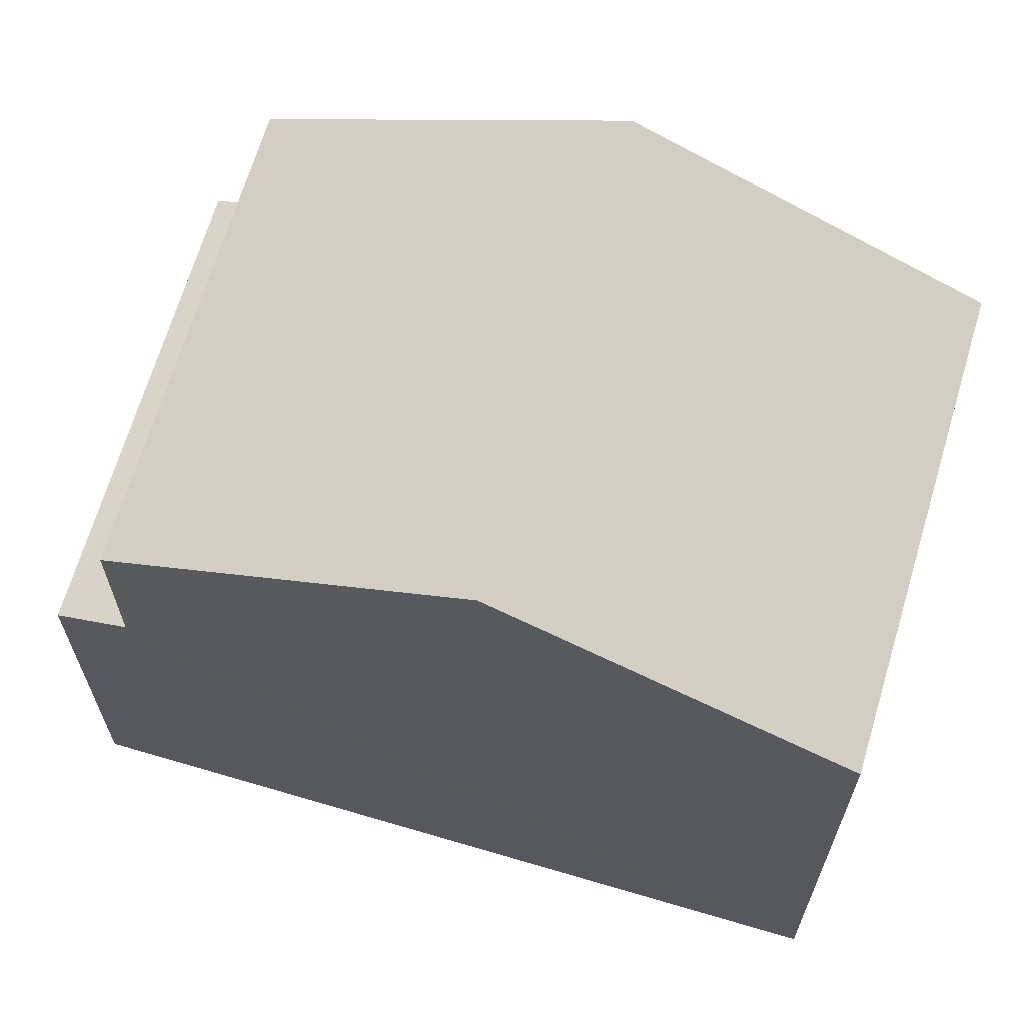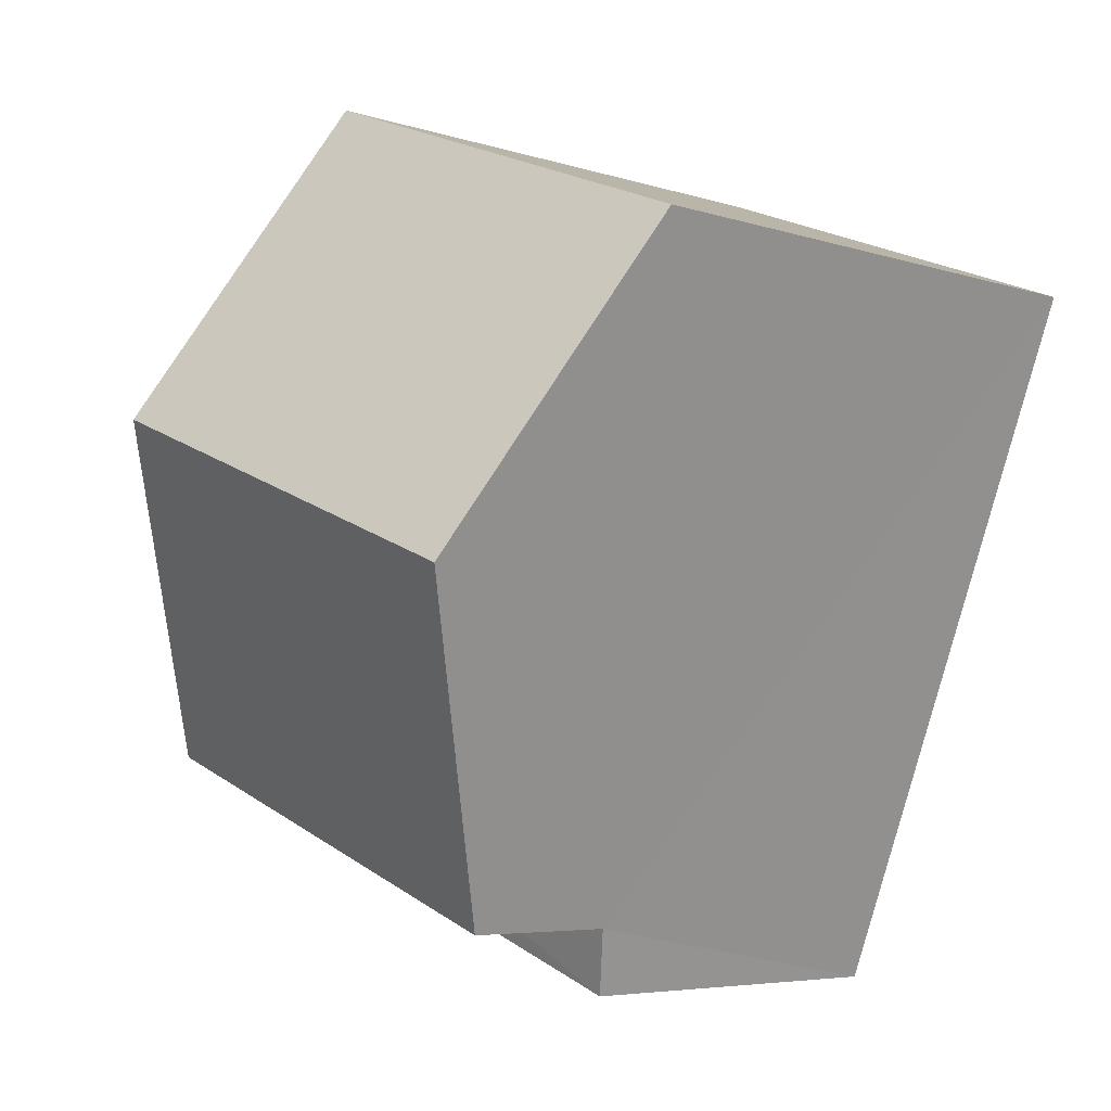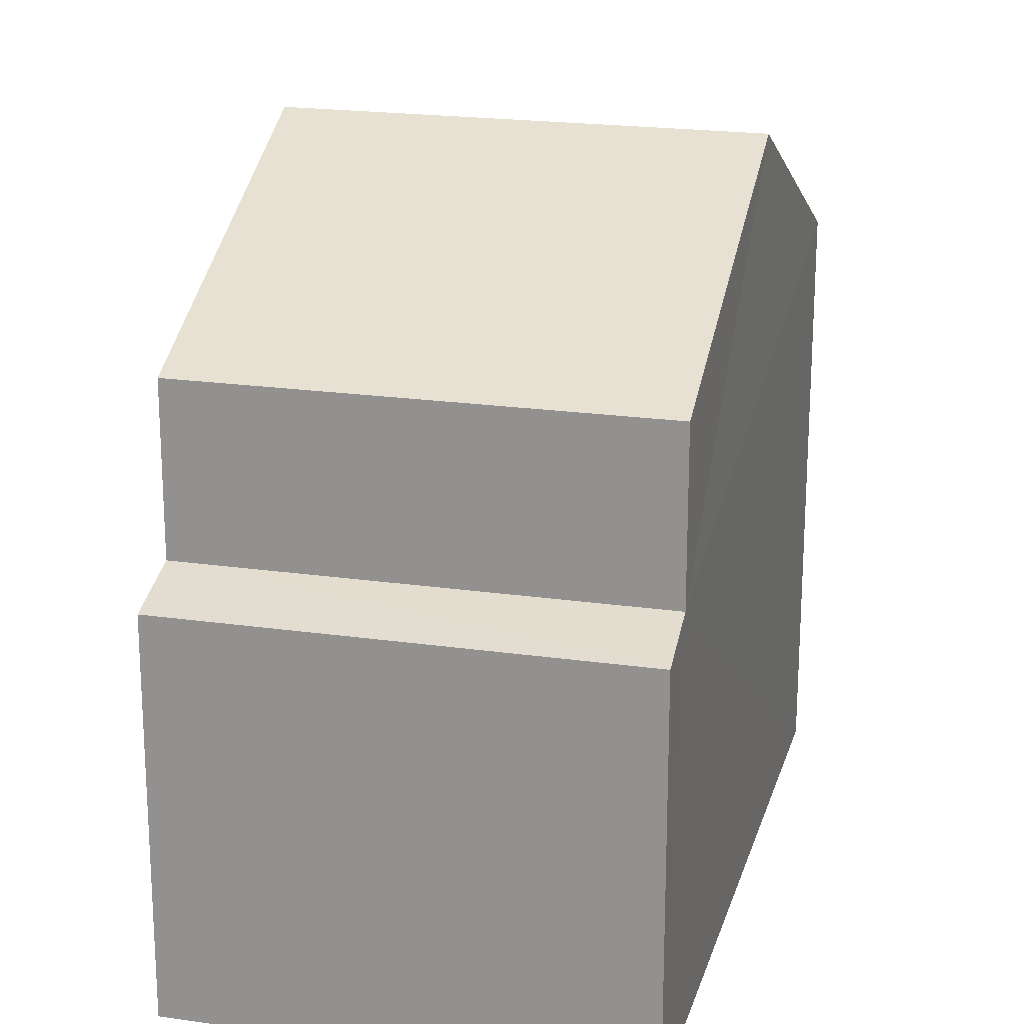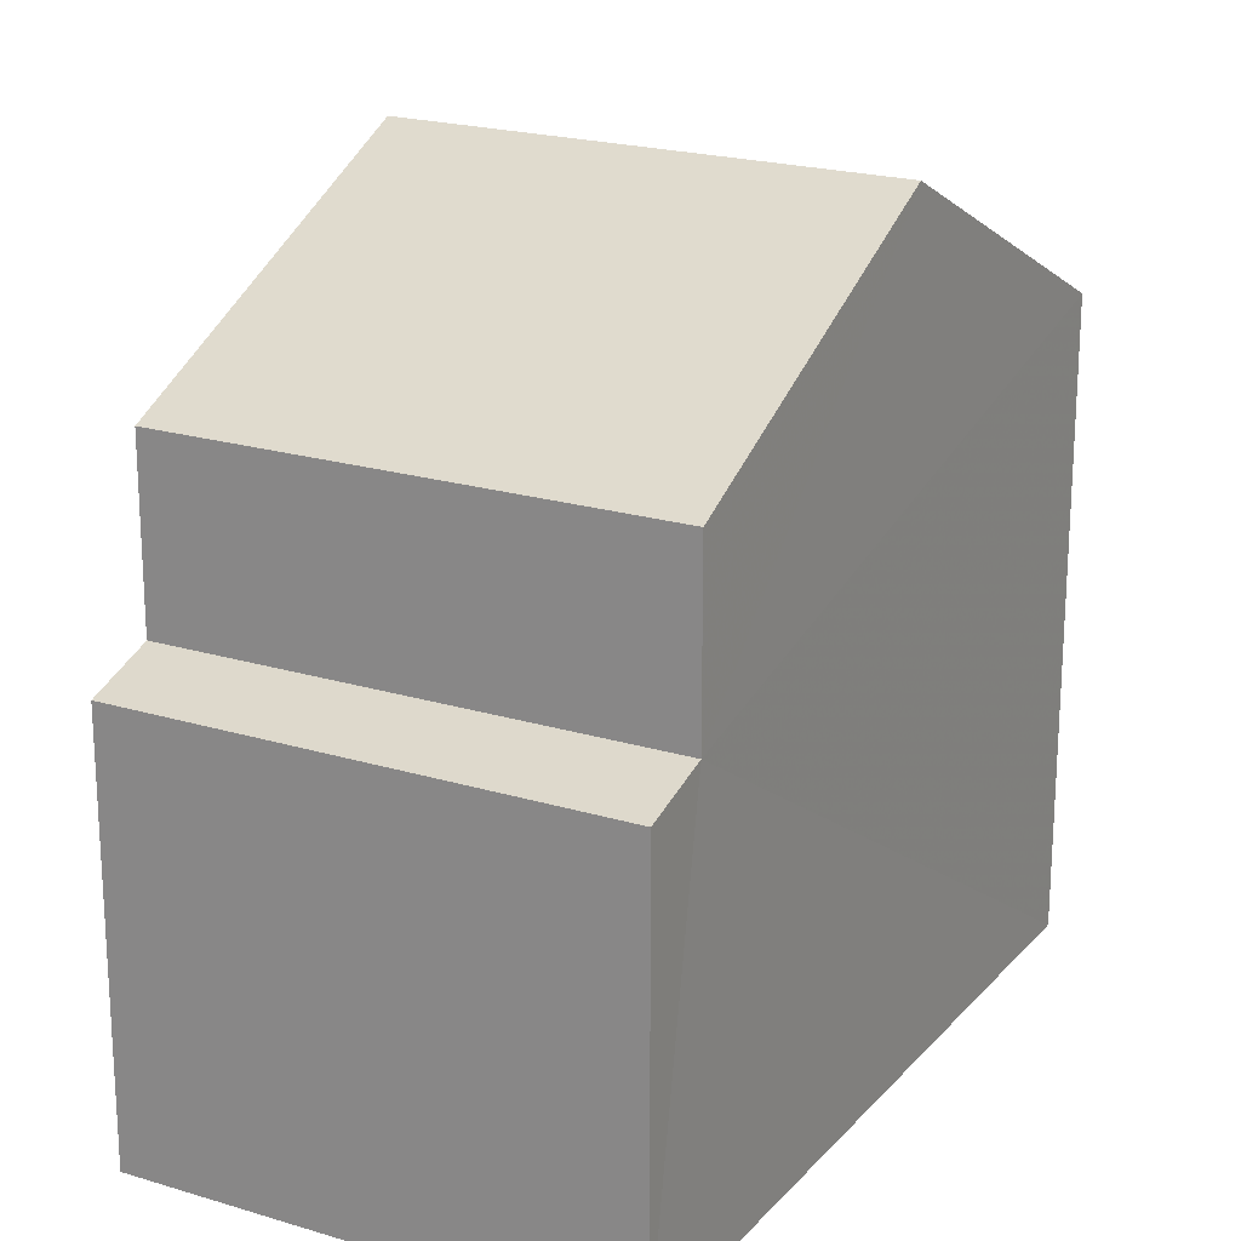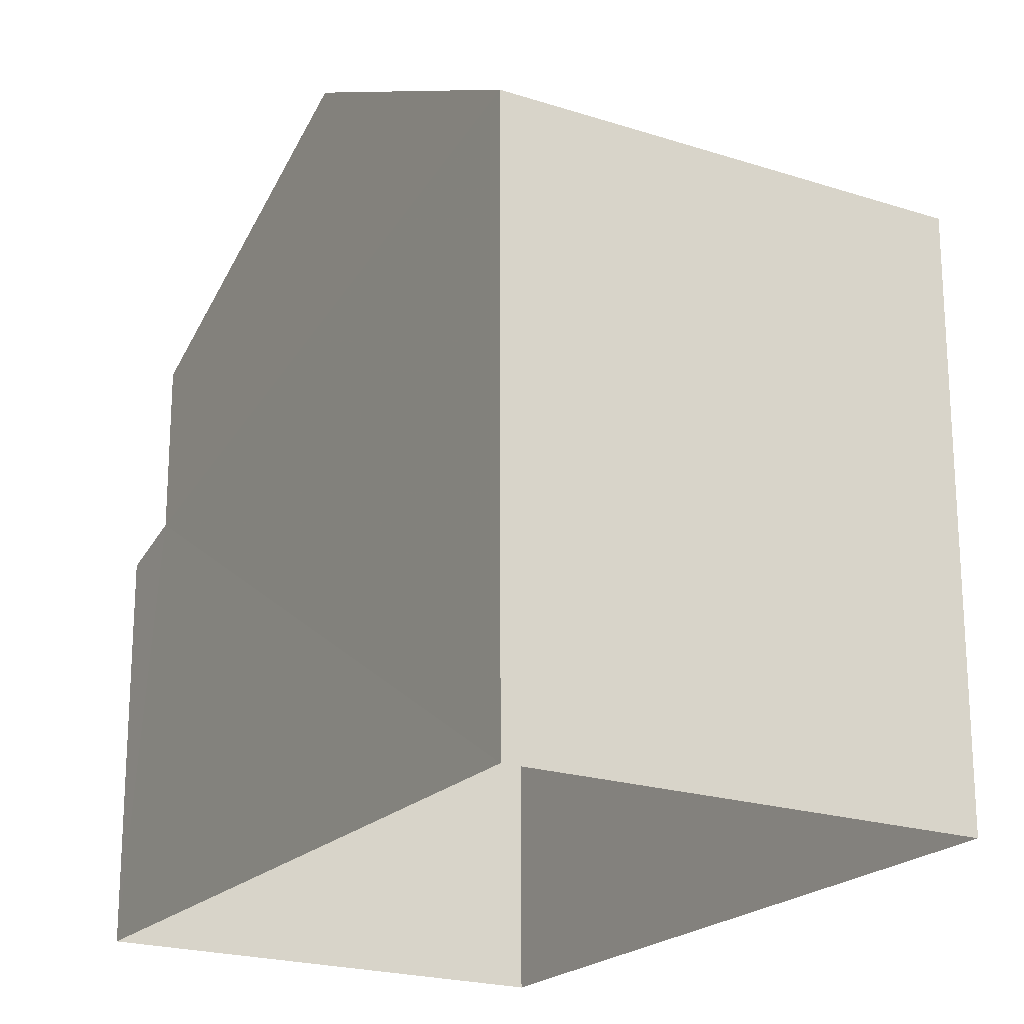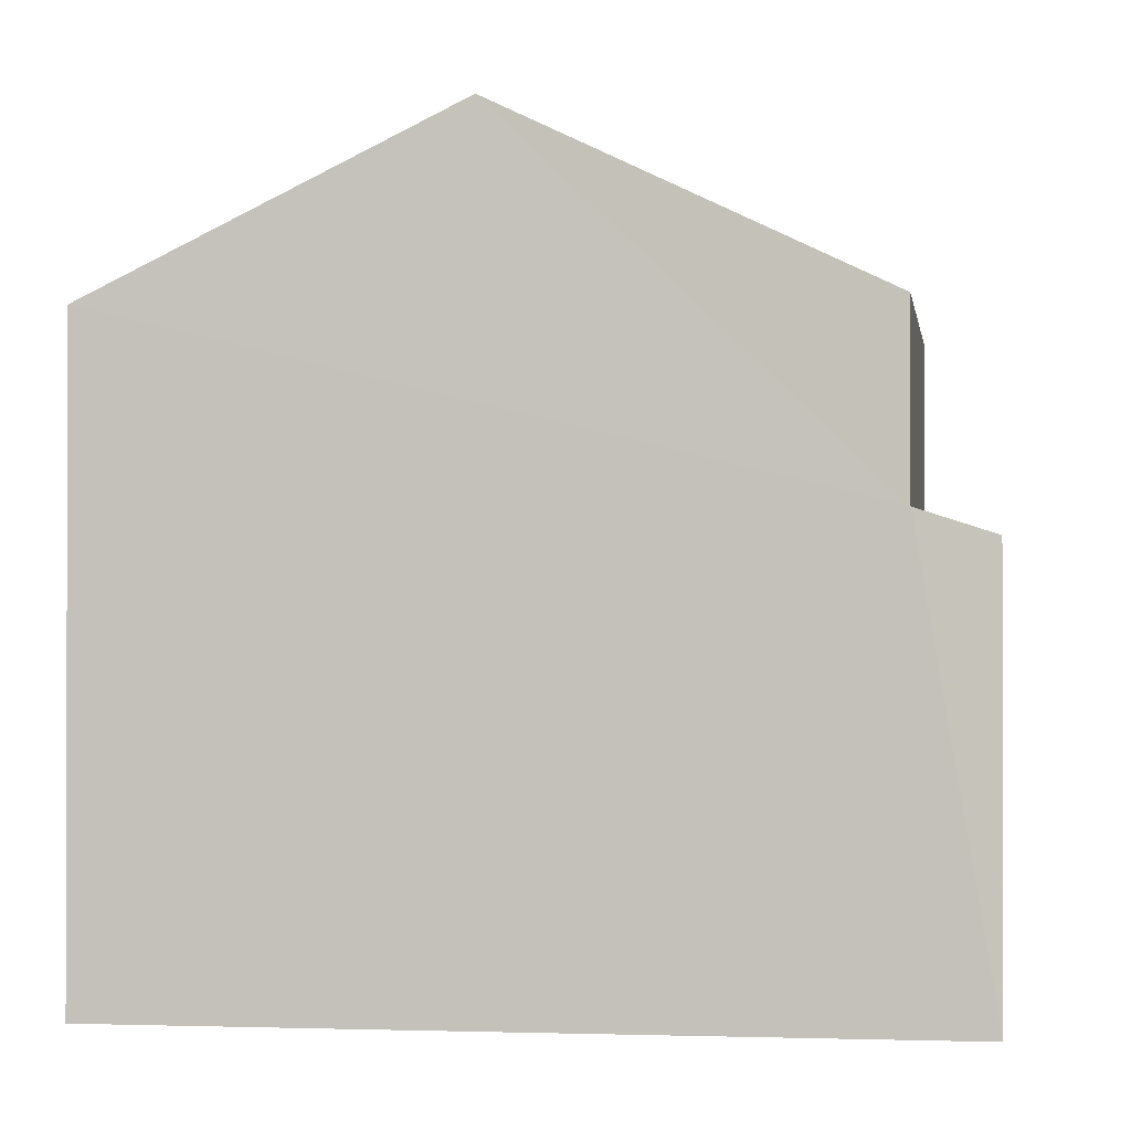
<metadata>
{"format":"obj","ext":"obj","renderer":"f3d","projection":"perspective","resolution":1024,"background":"white","views":[{"elev":67.3,"azim":85.5,"up":"+Z"},{"elev":-5.4,"azim":45.0,"up":"+Y"},{"elev":20.3,"azim":-6.4,"up":"+Z"},{"elev":20.7,"azim":7.9,"up":"+Z"},{"elev":-21.0,"azim":128.6,"up":"+Z"},{"elev":-0.8,"azim":-102.9,"up":"+Z"}]}
</metadata>
<code>
v -3.158e+05 4.017e+04 4.805
v -3.158e+05 4.018e+04 4.805
v -3.158e+05 4.018e+04 4.801
v -3.158e+05 4.016e+04 4.801
v -3.158e+05 4.017e+04 17.05
v -3.158e+05 4.017e+04 14.36
v -3.158e+05 4.017e+04 17.05
v -3.158e+05 4.017e+04 14.36
v -3.158e+05 4.017e+04 11.62
v -3.158e+05 4.017e+04 11.25
v -3.158e+05 4.016e+04 11.24
v -3.158e+05 4.017e+04 11.62
v -3.158e+05 4.018e+04 14.36
v -3.158e+05 4.018e+04 14.36
f 1 2 3
f 4 1 3
f 5 6 7
f 5 8 6
f 9 10 11
f 12 9 11
f 13 14 5
f 7 13 5
f 10 1 4
f 11 10 4
f 14 3 2
f 14 13 3
f 5 14 9
f 8 5 9
f 14 2 9
f 9 2 1
f 9 1 10
f 13 7 12
f 13 12 3
f 7 6 12
f 3 12 4
f 4 12 11
f 12 6 8
f 9 12 8

</code>
